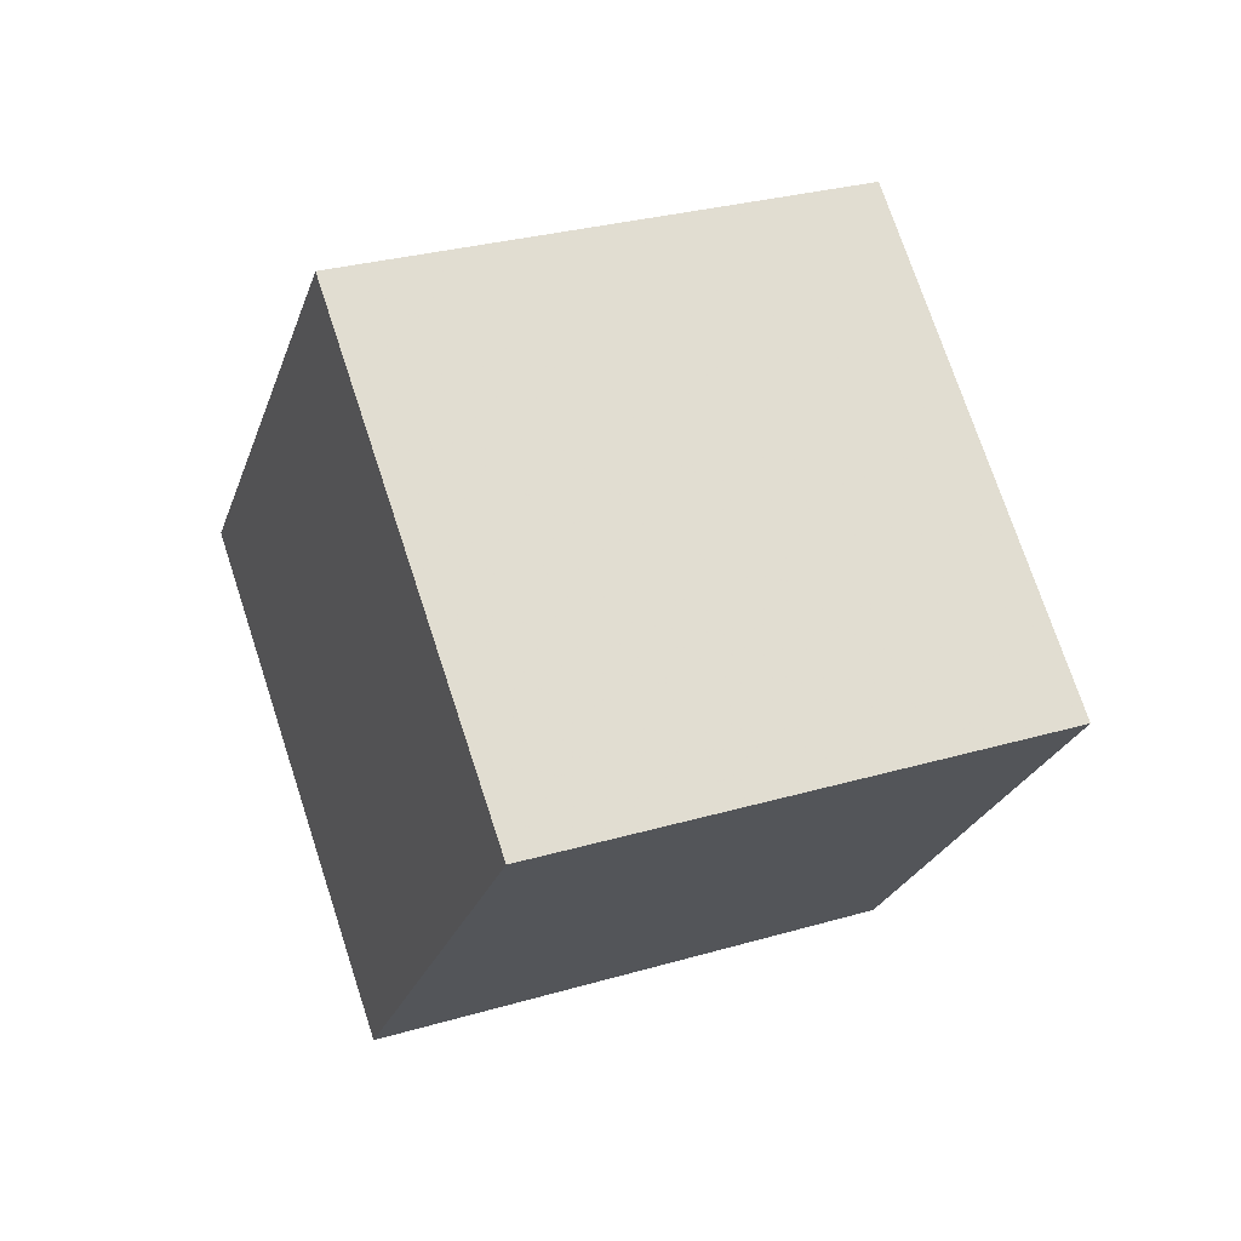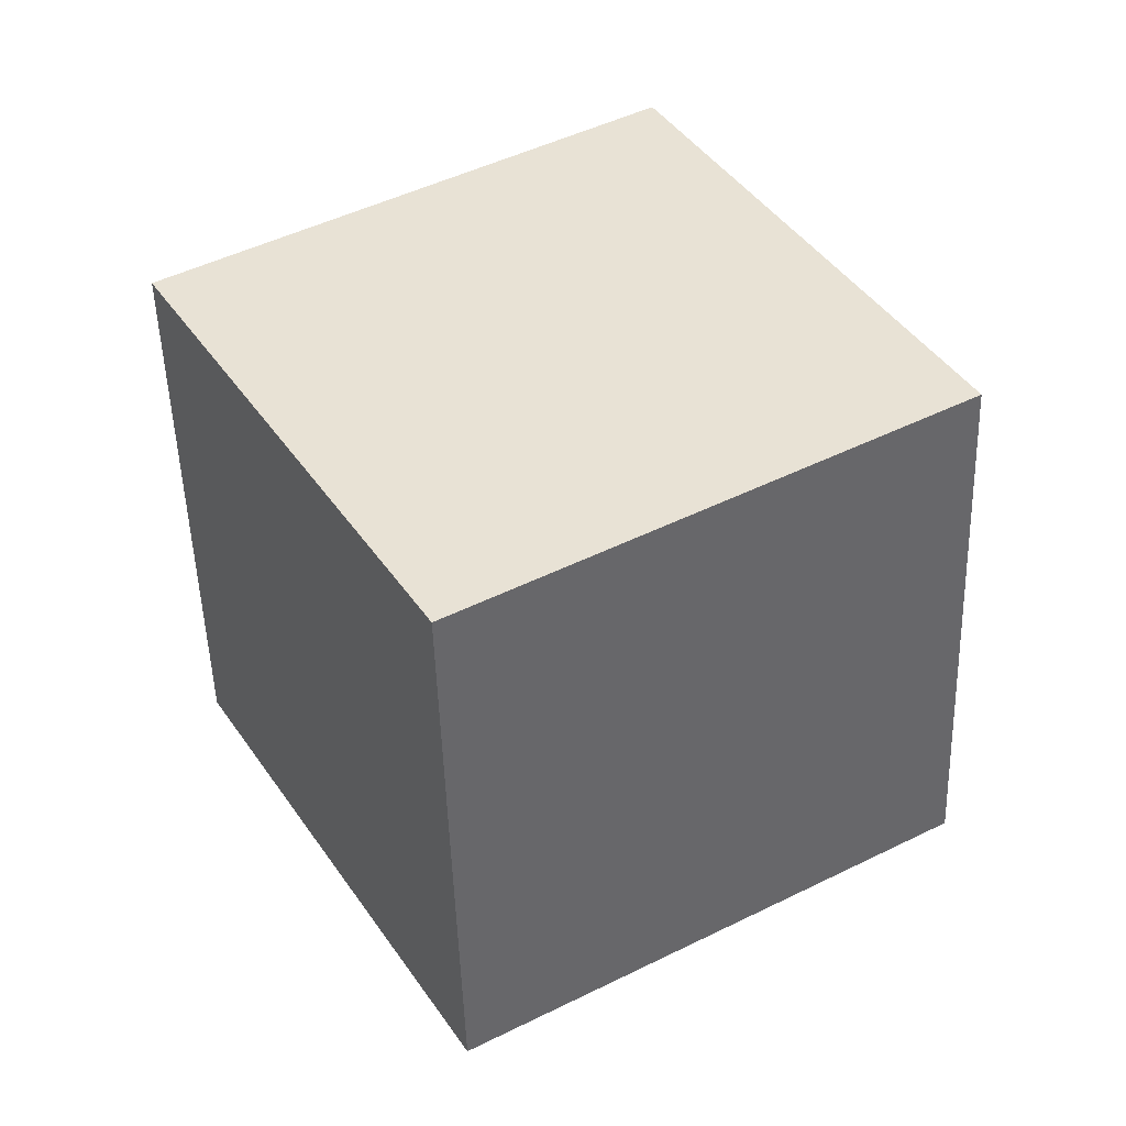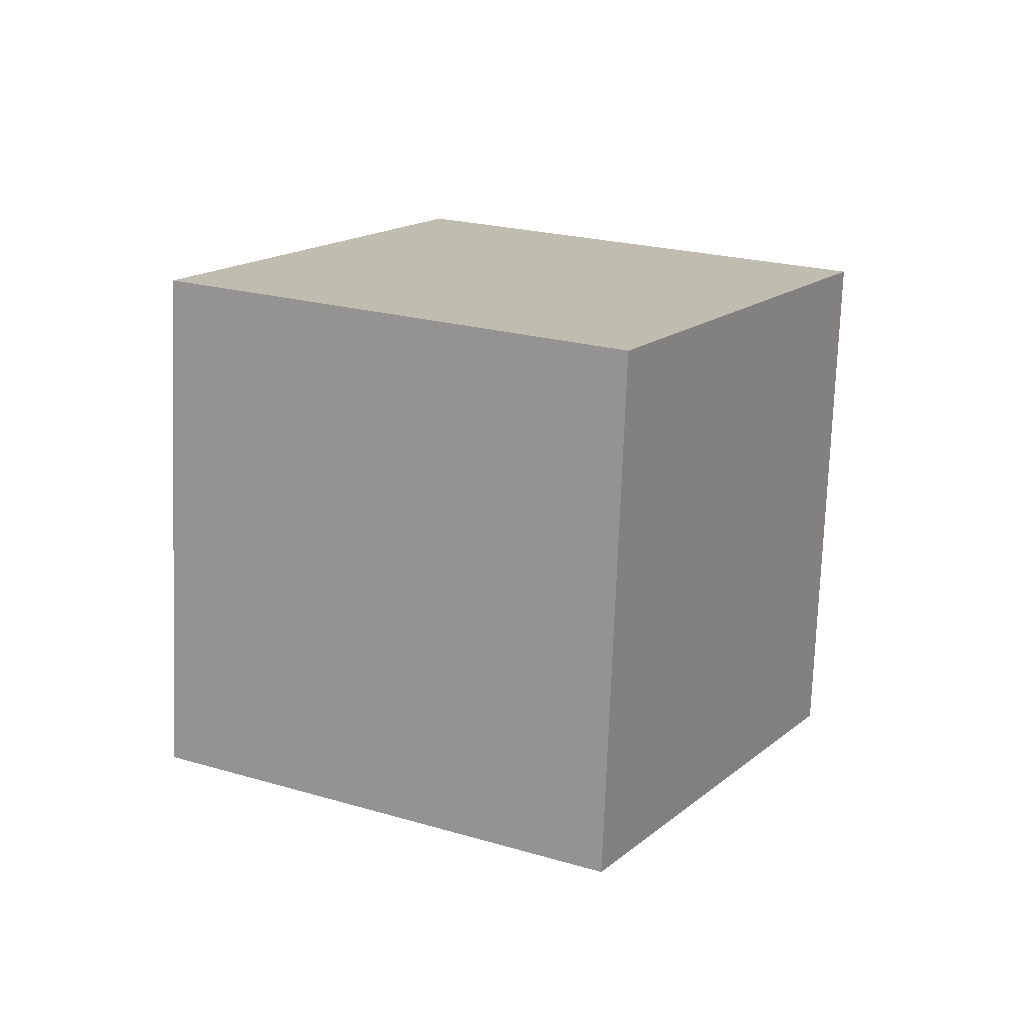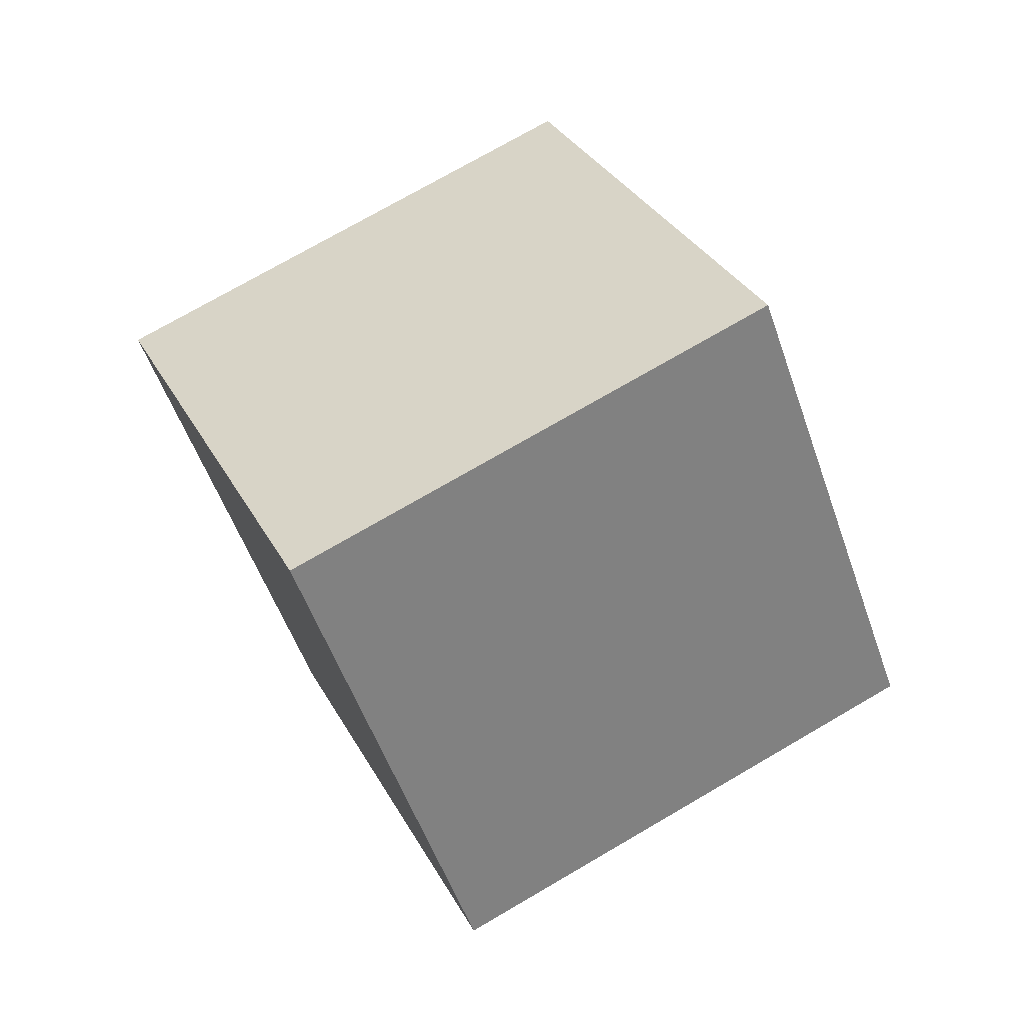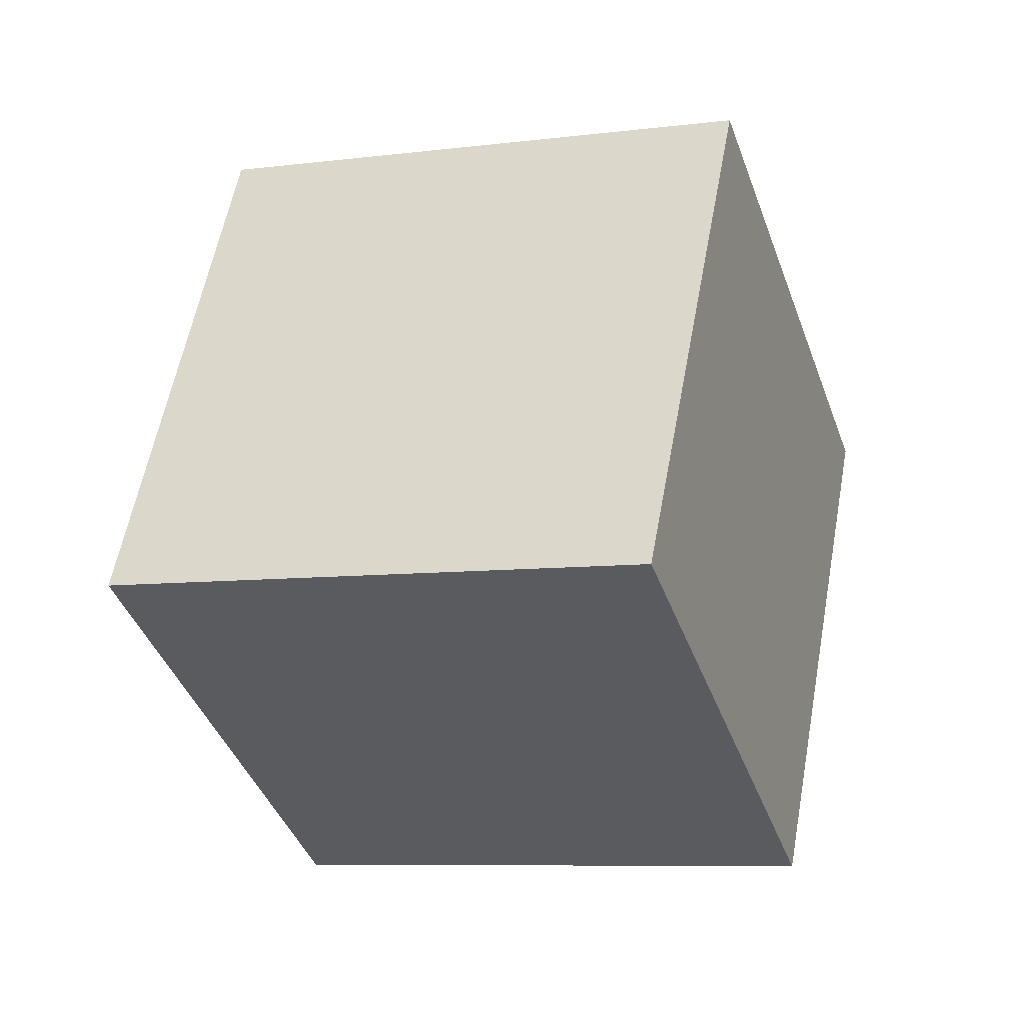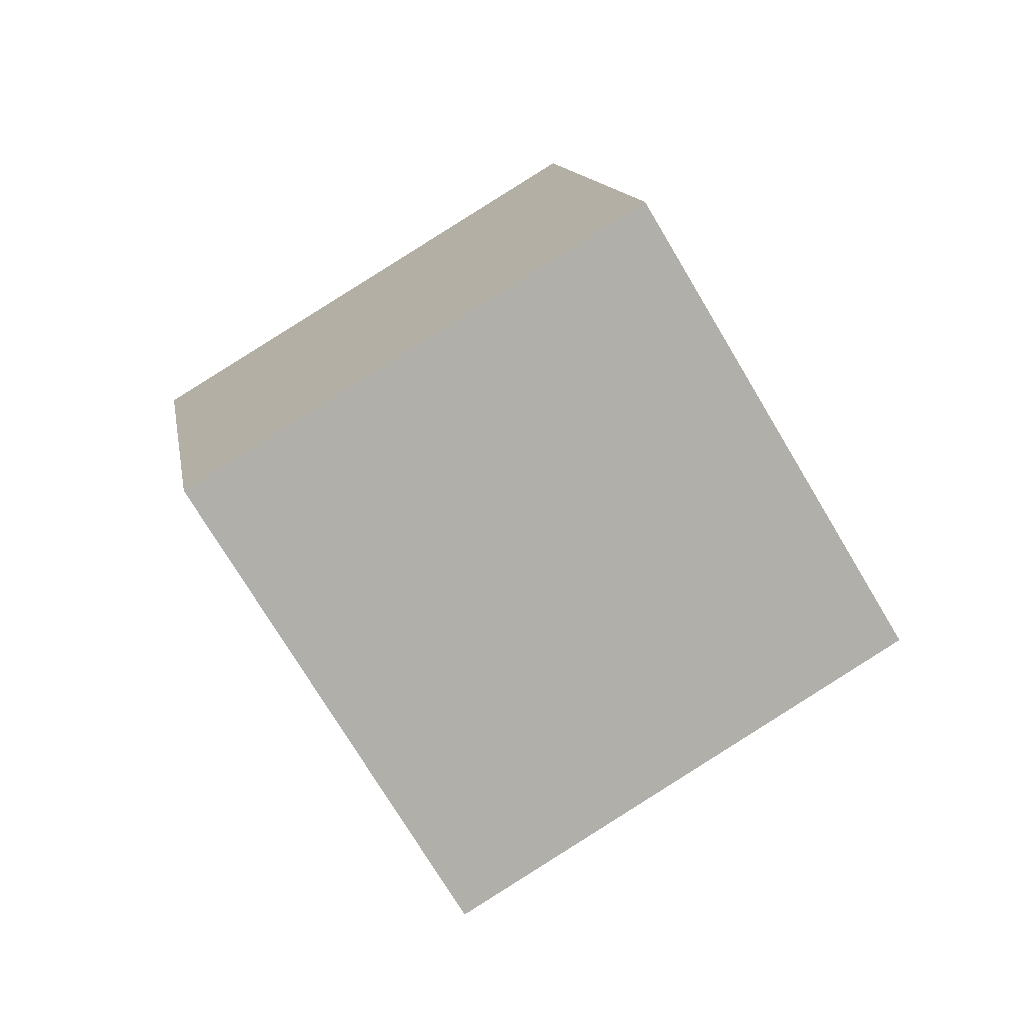
<metadata>
{"format":"obj","ext":"obj","renderer":"f3d","projection":"perspective","resolution":1024,"background":"white","views":[{"elev":-78.7,"azim":-159.1,"up":"+Z"},{"elev":69.7,"azim":175.6,"up":"+Y"},{"elev":-50.8,"azim":-78.9,"up":"+Z"},{"elev":5.2,"azim":78.2,"up":"+Z"},{"elev":29.8,"azim":40.5,"up":"+Y"},{"elev":40.6,"azim":170.4,"up":"+Z"}]}
</metadata>
<code>
v 7.639 0.01943 -10.61
v -1.309 -2.118 -6.693
v 7.581 8.854 -5.928
v -1.367 6.716 -2.008
v 12.1 -4.15 -2.697
v 3.156 -6.288 1.224
v 12.05 4.684 1.989
v 3.098 2.546 5.909
f 2 4 1
f 5 2 1
f 1 4 3
f 3 5 1
f 2 8 4
f 6 2 5
f 6 8 2
f 4 8 3
f 7 5 3
f 3 8 7
f 7 6 5
f 8 6 7

</code>
